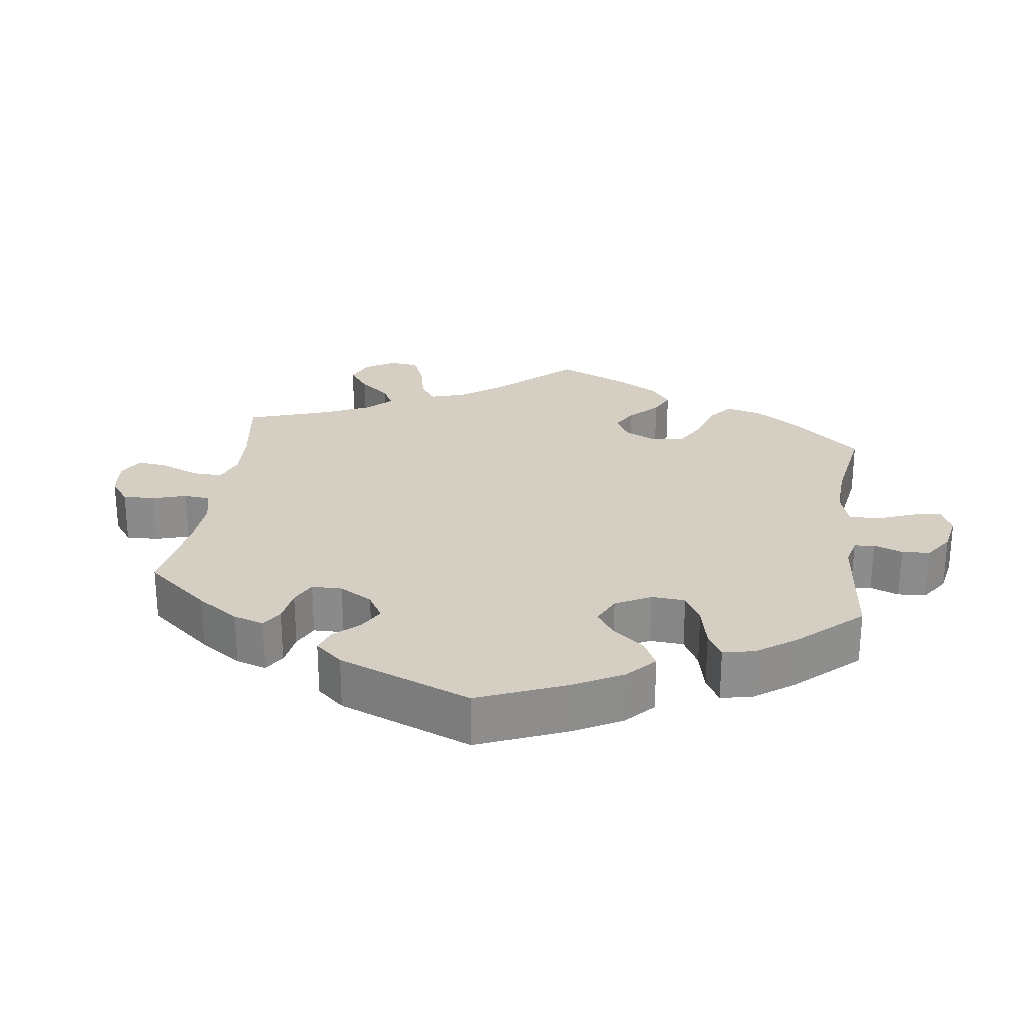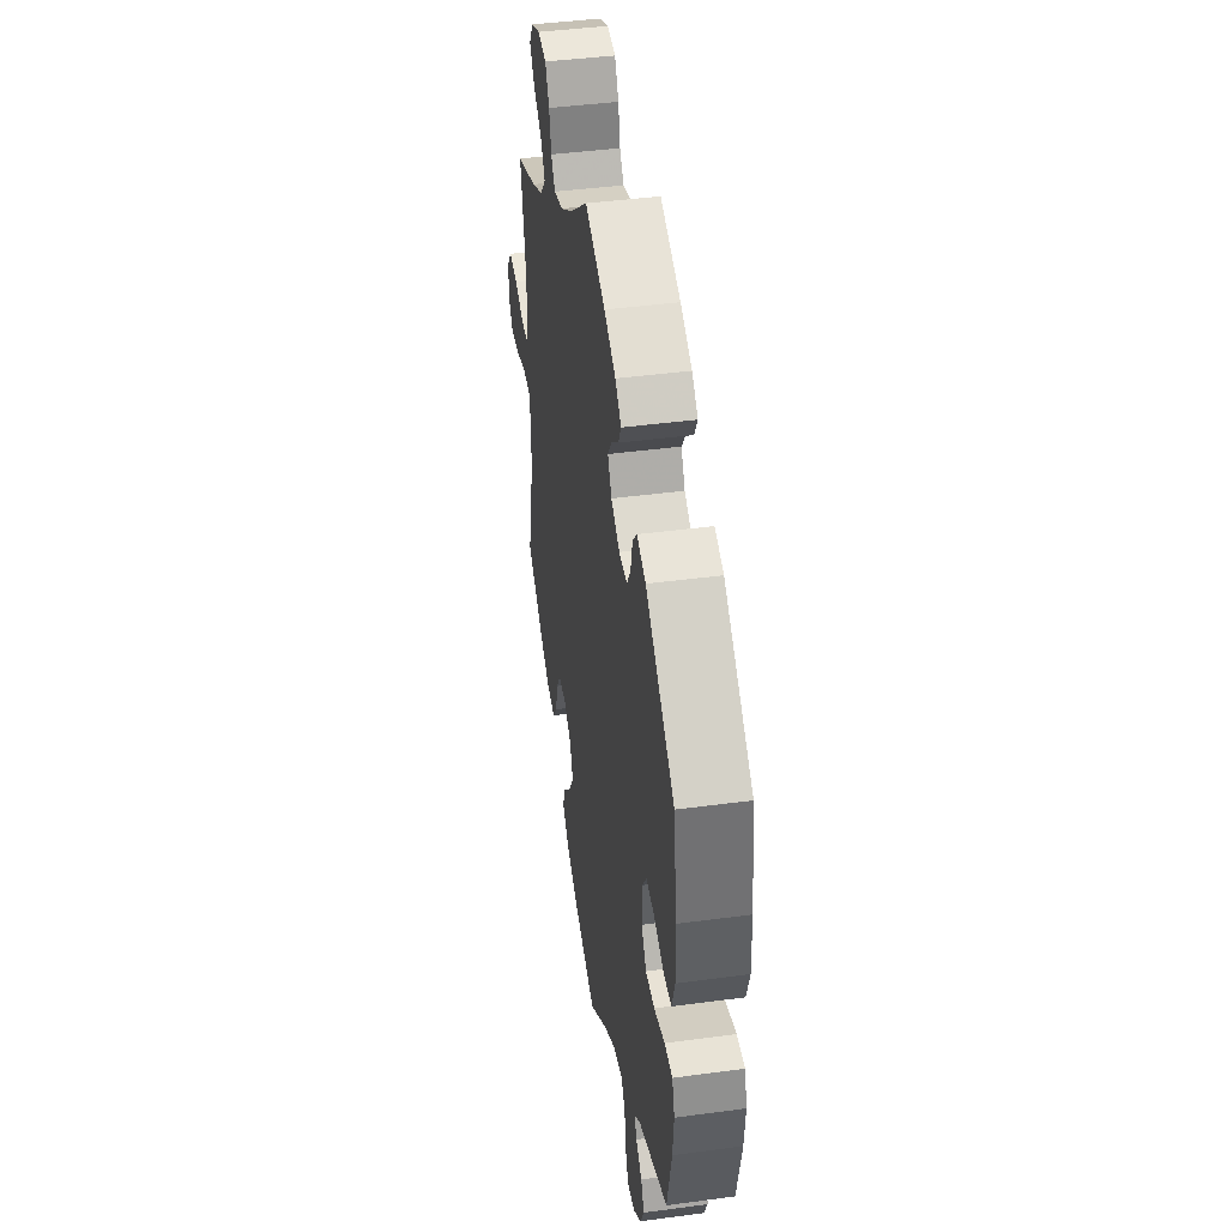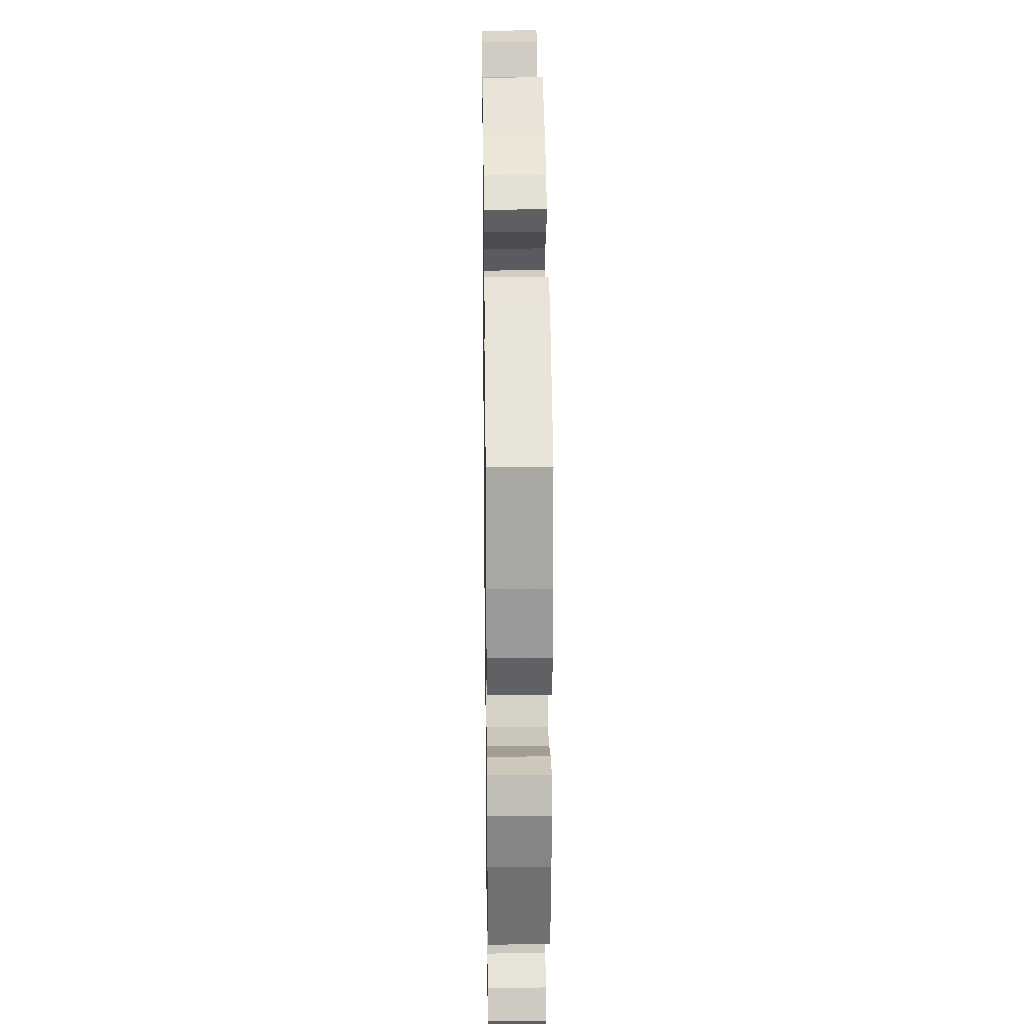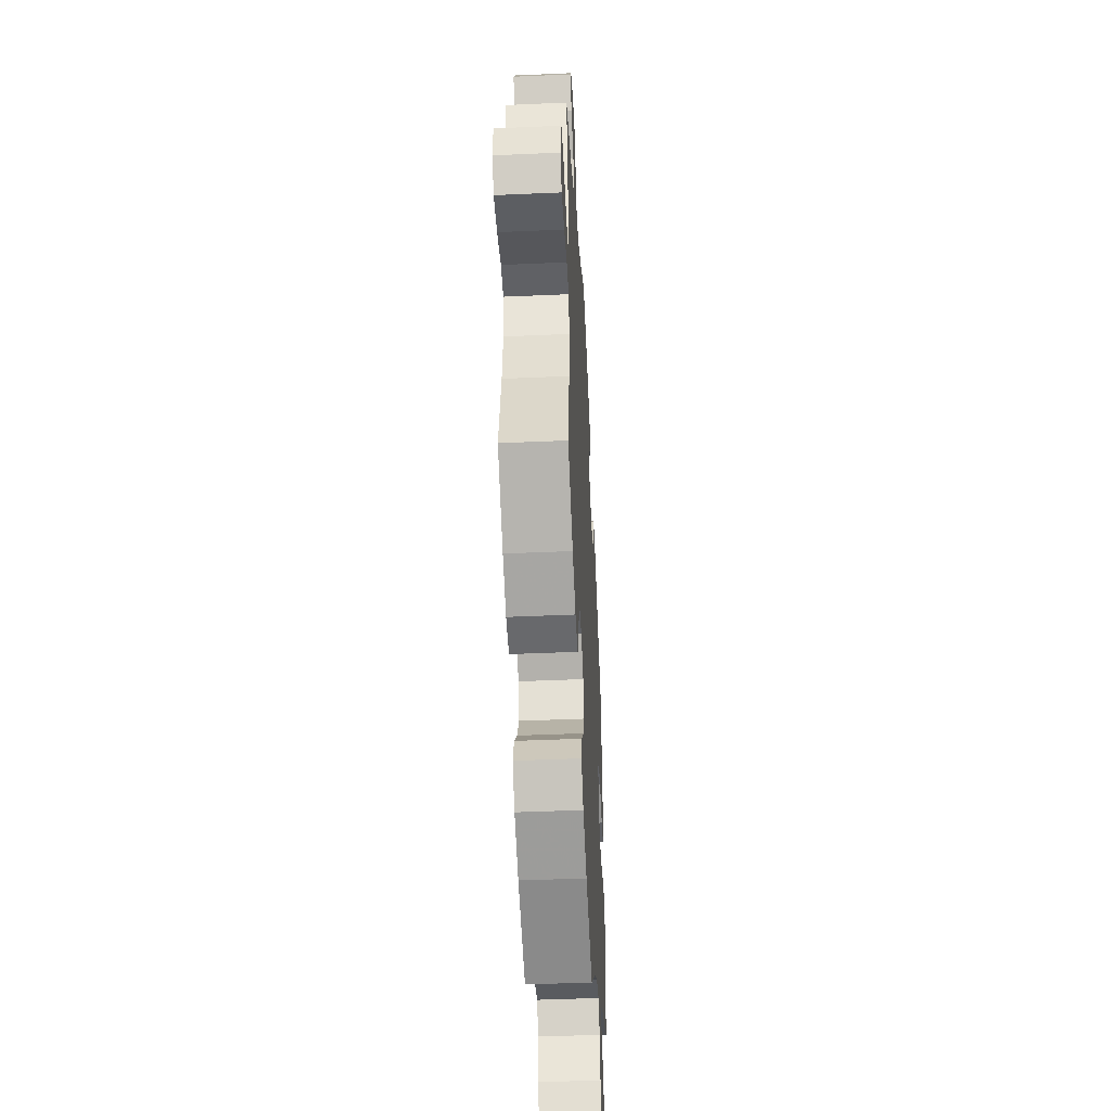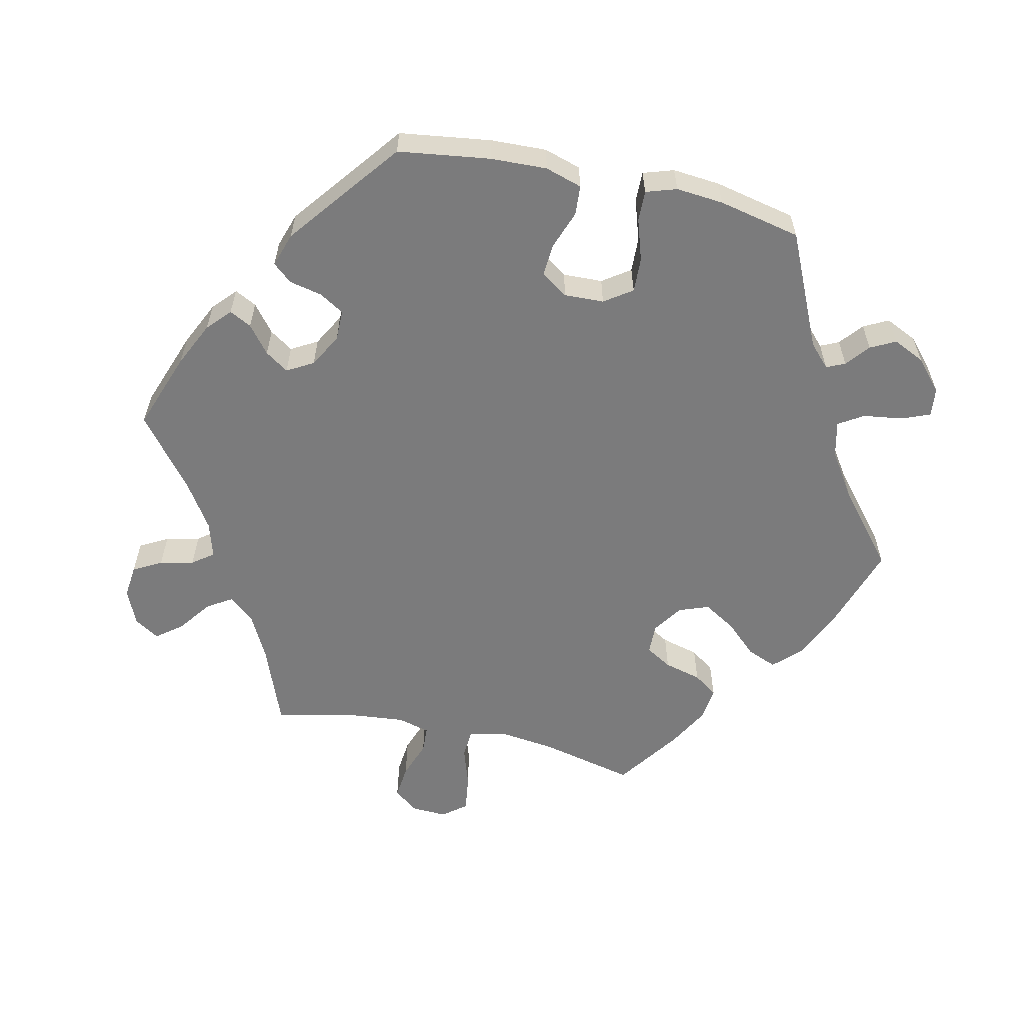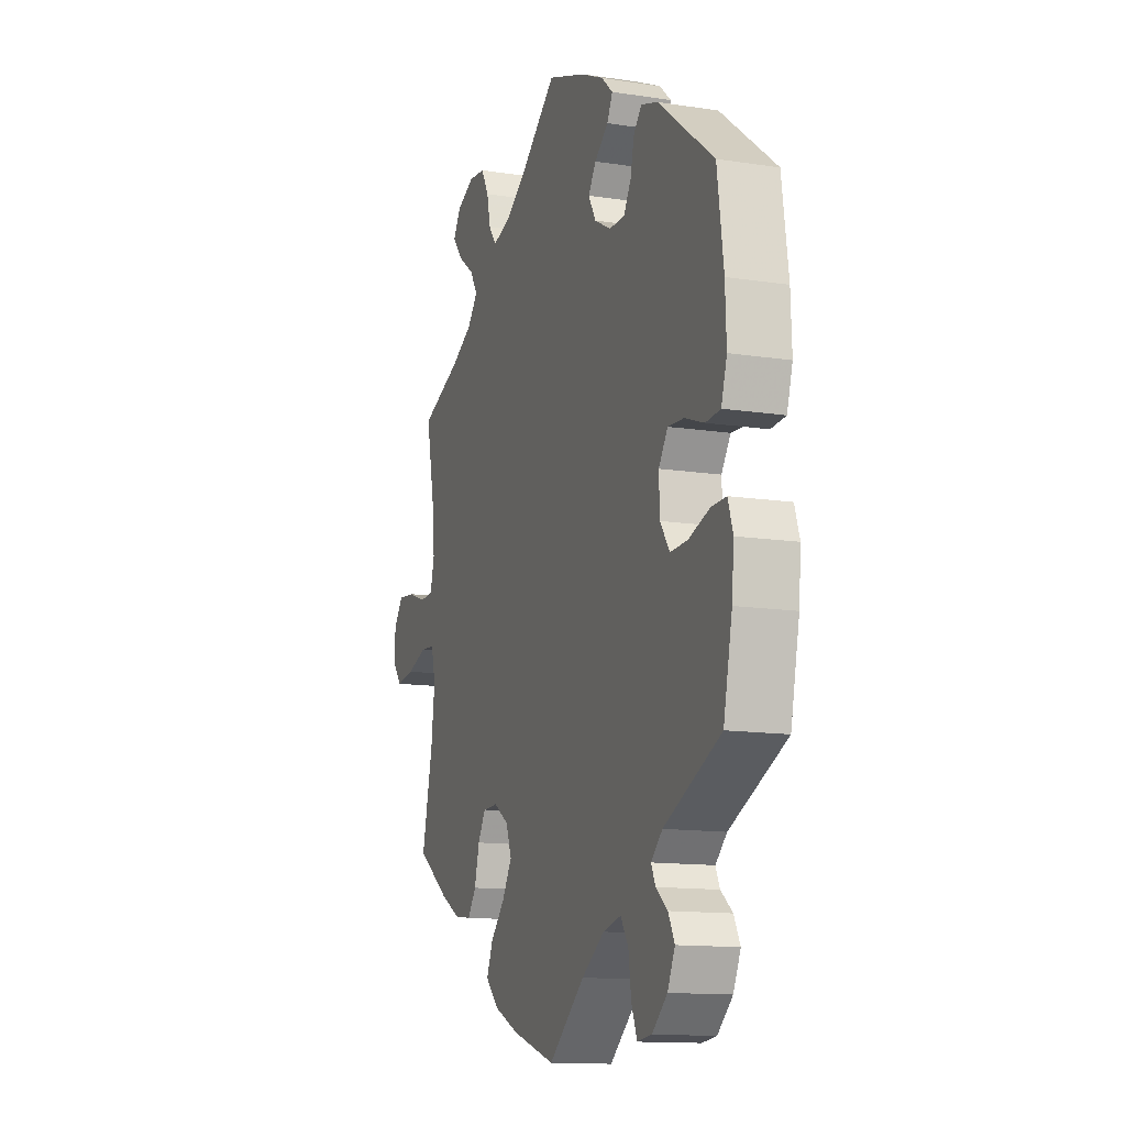
<metadata>
{"format":"obj","ext":"obj","renderer":"f3d","projection":"perspective","resolution":1024,"background":"white","views":[{"elev":25.4,"azim":67.5,"up":"+Y"},{"elev":43.1,"azim":81.0,"up":"+Z"},{"elev":23.1,"azim":89.2,"up":"+Z"},{"elev":-45.6,"azim":-87.1,"up":"+Z"},{"elev":-58.5,"azim":77.4,"up":"+Y"},{"elev":-13.1,"azim":70.6,"up":"+Z"}]}
</metadata>
<code>
v 0.109 0.07 0.538
v 0.172 0.07 0.508
v 0.205 0.07 0.478
v 0.189 0.07 0.447
v 0.15 0.07 0.416
v 0.128 0.07 0.383
v 0.149 0.07 0.346
v 0.196 0.07 0.32
v 0.24 0.07 0.32
v 0.261 0.07 0.355
v 0.271 0.07 0.401
v 0.294 0.07 0.428
v 0.342 0.07 0.412
v 0.5 0.07 0.289
v 0.518 0.07 0.159
v 0.521 0.07 0.08
v 0.505 0.07 0.028
v 0.463 0.07 0.025
v 0.408 0.07 0.045
v 0.363 0.07 0.048
v 0.337 0.07 0.01
v 0.339 0.07 -0.046
v 0.366 0.07 -0.085
v 0.415 0.07 -0.083
v 0.474 0.07 -0.064
v 0.517 0.07 -0.063
v 0.531 0.07 -0.106
v 0.525 0.07 -0.173
v 0.5 0.07 -0.289
v 0.339 0.07 -0.363
v 0.307 0.07 -0.393
v 0.319 0.07 -0.419
v 0.352 0.07 -0.446
v 0.37 0.07 -0.481
v 0.349 0.07 -0.526
v 0.306 0.07 -0.564
v 0.265 0.07 -0.569
v 0.249 0.07 -0.529
v 0.241 0.07 -0.473
v 0.219 0.07 -0.438
v 0.168 0.07 -0.45
v 0.103 0.07 -0.493
v 0.001 0.07 -0.578
v -0.122 0.07 -0.538
v -0.192 0.07 -0.506
v -0.229 0.07 -0.469
v -0.212 0.07 -0.427
v -0.171 0.07 -0.383
v -0.143 0.07 -0.337
v -0.159 0.07 -0.294
v -0.201 0.07 -0.266
v -0.244 0.07 -0.267
v -0.266 0.07 -0.304
v -0.28 0.07 -0.357
v -0.304 0.07 -0.391
v -0.352 0.07 -0.385
v -0.41 0.07 -0.353
v -0.501 0.07 -0.289
v -0.47 0.07 -0.155
v -0.46 0.07 -0.075
v -0.472 0.07 -0.023
v -0.513 0.07 -0.02
v -0.571 0.07 -0.039
v -0.624 0.07 -0.046
v -0.65 0.07 -0.013
v -0.648 0.07 0.037
v -0.621 0.07 0.072
v -0.572 0.07 0.067
v -0.519 0.07 0.048
v -0.481 0.07 0.05
v -0.469 0.07 0.096
v -0.476 0.07 0.168
v -0.501 0.07 0.289
v -0.387 0.07 0.333
v -0.323 0.07 0.366
v -0.293 0.07 0.402
v -0.315 0.07 0.437
v -0.362 0.07 0.472
v -0.39 0.07 0.508
v -0.368 0.07 0.543
v -0.318 0.07 0.565
v -0.271 0.07 0.56
v -0.249 0.07 0.52
v -0.238 0.07 0.472
v -0.216 0.07 0.442
v -0.165 0.07 0.457
v -0.102 0.07 0.498
v -0.001 0.07 0.578
v 0.109 0 0.538
v 0.172 0 0.508
v 0.205 0 0.478
v 0.189 0 0.447
v 0.15 0 0.416
v 0.128 0 0.383
v 0.149 0 0.346
v 0.196 0 0.32
v 0.24 0 0.32
v 0.261 0 0.355
v 0.271 0 0.401
v 0.294 0 0.428
v 0.342 0 0.412
v 0.5 0 0.289
v 0.518 0 0.159
v 0.521 0 0.08
v 0.505 0 0.028
v 0.463 0 0.025
v 0.408 0 0.045
v 0.363 0 0.048
v 0.337 0 0.01
v 0.339 0 -0.046
v 0.366 0 -0.085
v 0.415 0 -0.083
v 0.474 0 -0.064
v 0.517 0 -0.063
v 0.531 0 -0.106
v 0.525 0 -0.173
v 0.5 0 -0.289
v 0.339 0 -0.363
v 0.307 0 -0.393
v 0.319 0 -0.419
v 0.352 0 -0.446
v 0.37 0 -0.481
v 0.349 0 -0.526
v 0.306 0 -0.564
v 0.265 0 -0.569
v 0.249 0 -0.529
v 0.241 0 -0.473
v 0.219 0 -0.438
v 0.168 0 -0.45
v 0.103 0 -0.493
v 0.001 0 -0.578
v -0.122 0 -0.538
v -0.192 0 -0.506
v -0.229 0 -0.469
v -0.212 0 -0.427
v -0.171 0 -0.383
v -0.143 0 -0.337
v -0.159 0 -0.294
v -0.201 0 -0.266
v -0.244 0 -0.267
v -0.266 0 -0.304
v -0.28 0 -0.357
v -0.304 0 -0.391
v -0.352 0 -0.385
v -0.41 0 -0.353
v -0.501 0 -0.289
v -0.47 0 -0.155
v -0.46 0 -0.075
v -0.472 0 -0.023
v -0.513 0 -0.02
v -0.571 0 -0.039
v -0.624 0 -0.046
v -0.65 0 -0.013
v -0.648 0 0.037
v -0.621 0 0.072
v -0.572 0 0.067
v -0.519 0 0.048
v -0.481 0 0.05
v -0.469 0 0.096
v -0.476 0 0.168
v -0.501 0 0.289
v -0.387 0 0.333
v -0.323 0 0.366
v -0.293 0 0.402
v -0.315 0 0.437
v -0.362 0 0.472
v -0.39 0 0.508
v -0.368 0 0.543
v -0.318 0 0.565
v -0.271 0 0.56
v -0.249 0 0.52
v -0.238 0 0.472
v -0.216 0 0.442
v -0.165 0 0.457
v -0.102 0 0.498
v -0.001 0 0.578
f 87 88 1 2
f 86 87 2 3
f 85 86 3 4
f 81 82 83 84
f 81 84 85
f 80 81 85
f 77 78 79 80
f 76 77 80 85
f 75 76 85 4
f 72 73 74
f 71 72 74 75
f 70 71 75 4
f 66 67 68 69
f 66 69 70
f 65 66 70
f 62 63 64 65
f 62 65 70
f 61 62 70 4
f 56 57 58 59
f 56 59 60
f 53 54 55 56
f 52 53 56 60
f 51 52 60 61
f 45 46 47 48
f 45 48 49
f 42 43 44 45
f 41 42 45 49
f 40 41 49 50
f 36 37 38 39
f 36 39 40
f 35 36 40
f 32 33 34 35
f 31 32 35 40
f 30 31 40 50
f 24 25 26 27
f 23 24 27 28
f 16 17 18 19
f 16 19 20
f 15 16 20
f 14 15 20
f 13 14 20 21
f 10 11 12 13
f 9 10 13 21
f 61 4 5
f 61 5 6
f 51 61 6 7
f 50 51 7 8
f 23 28 29 30
f 22 23 30 50
f 21 22 50
f 8 9 21 50
f 90 89 176 175
f 91 90 175 174
f 92 91 174 173
f 172 171 170 169
f 173 172 169
f 173 169 168
f 168 167 166 165
f 173 168 165 164
f 92 173 164 163
f 162 161 160
f 163 162 160 159
f 92 163 159 158
f 157 156 155 154
f 158 157 154
f 158 154 153
f 153 152 151 150
f 158 153 150
f 92 158 150 149
f 147 146 145 144
f 148 147 144
f 144 143 142 141
f 148 144 141 140
f 149 148 140 139
f 136 135 134 133
f 137 136 133
f 133 132 131 130
f 137 133 130 129
f 138 137 129 128
f 127 126 125 124
f 128 127 124
f 128 124 123
f 123 122 121 120
f 128 123 120 119
f 138 128 119 118
f 115 114 113 112
f 116 115 112 111
f 107 106 105 104
f 108 107 104
f 108 104 103
f 108 103 102
f 109 108 102 101
f 101 100 99 98
f 109 101 98 97
f 93 92 149
f 94 93 149
f 95 94 149 139
f 96 95 139 138
f 118 117 116 111
f 138 118 111 110
f 138 110 109
f 138 109 97 96
f 1 89 90 2
f 2 90 91 3
f 3 91 92 4
f 4 92 93 5
f 5 93 94 6
f 6 94 95 7
f 7 95 96 8
f 8 96 97 9
f 9 97 98 10
f 10 98 99 11
f 11 99 100 12
f 12 100 101 13
f 13 101 102 14
f 14 102 103 15
f 15 103 104 16
f 16 104 105 17
f 17 105 106 18
f 18 106 107 19
f 19 107 108 20
f 20 108 109 21
f 21 109 110 22
f 22 110 111 23
f 23 111 112 24
f 24 112 113 25
f 25 113 114 26
f 26 114 115 27
f 27 115 116 28
f 28 116 117 29
f 29 117 118 30
f 30 118 119 31
f 31 119 120 32
f 32 120 121 33
f 33 121 122 34
f 34 122 123 35
f 35 123 124 36
f 36 124 125 37
f 37 125 126 38
f 38 126 127 39
f 39 127 128 40
f 40 128 129 41
f 41 129 130 42
f 42 130 131 43
f 43 131 132 44
f 44 132 133 45
f 45 133 134 46
f 46 134 135 47
f 47 135 136 48
f 48 136 137 49
f 49 137 138 50
f 50 138 139 51
f 51 139 140 52
f 52 140 141 53
f 53 141 142 54
f 54 142 143 55
f 55 143 144 56
f 56 144 145 57
f 57 145 146 58
f 58 146 147 59
f 59 147 148 60
f 60 148 149 61
f 61 149 150 62
f 62 150 151 63
f 63 151 152 64
f 64 152 153 65
f 65 153 154 66
f 66 154 155 67
f 67 155 156 68
f 68 156 157 69
f 69 157 158 70
f 70 158 159 71
f 71 159 160 72
f 72 160 161 73
f 73 161 162 74
f 74 162 163 75
f 75 163 164 76
f 76 164 165 77
f 77 165 166 78
f 78 166 167 79
f 79 167 168 80
f 80 168 169 81
f 81 169 170 82
f 82 170 171 83
f 83 171 172 84
f 84 172 173 85
f 85 173 174 86
f 86 174 175 87
f 87 175 176 88
f 88 176 89 1

</code>
